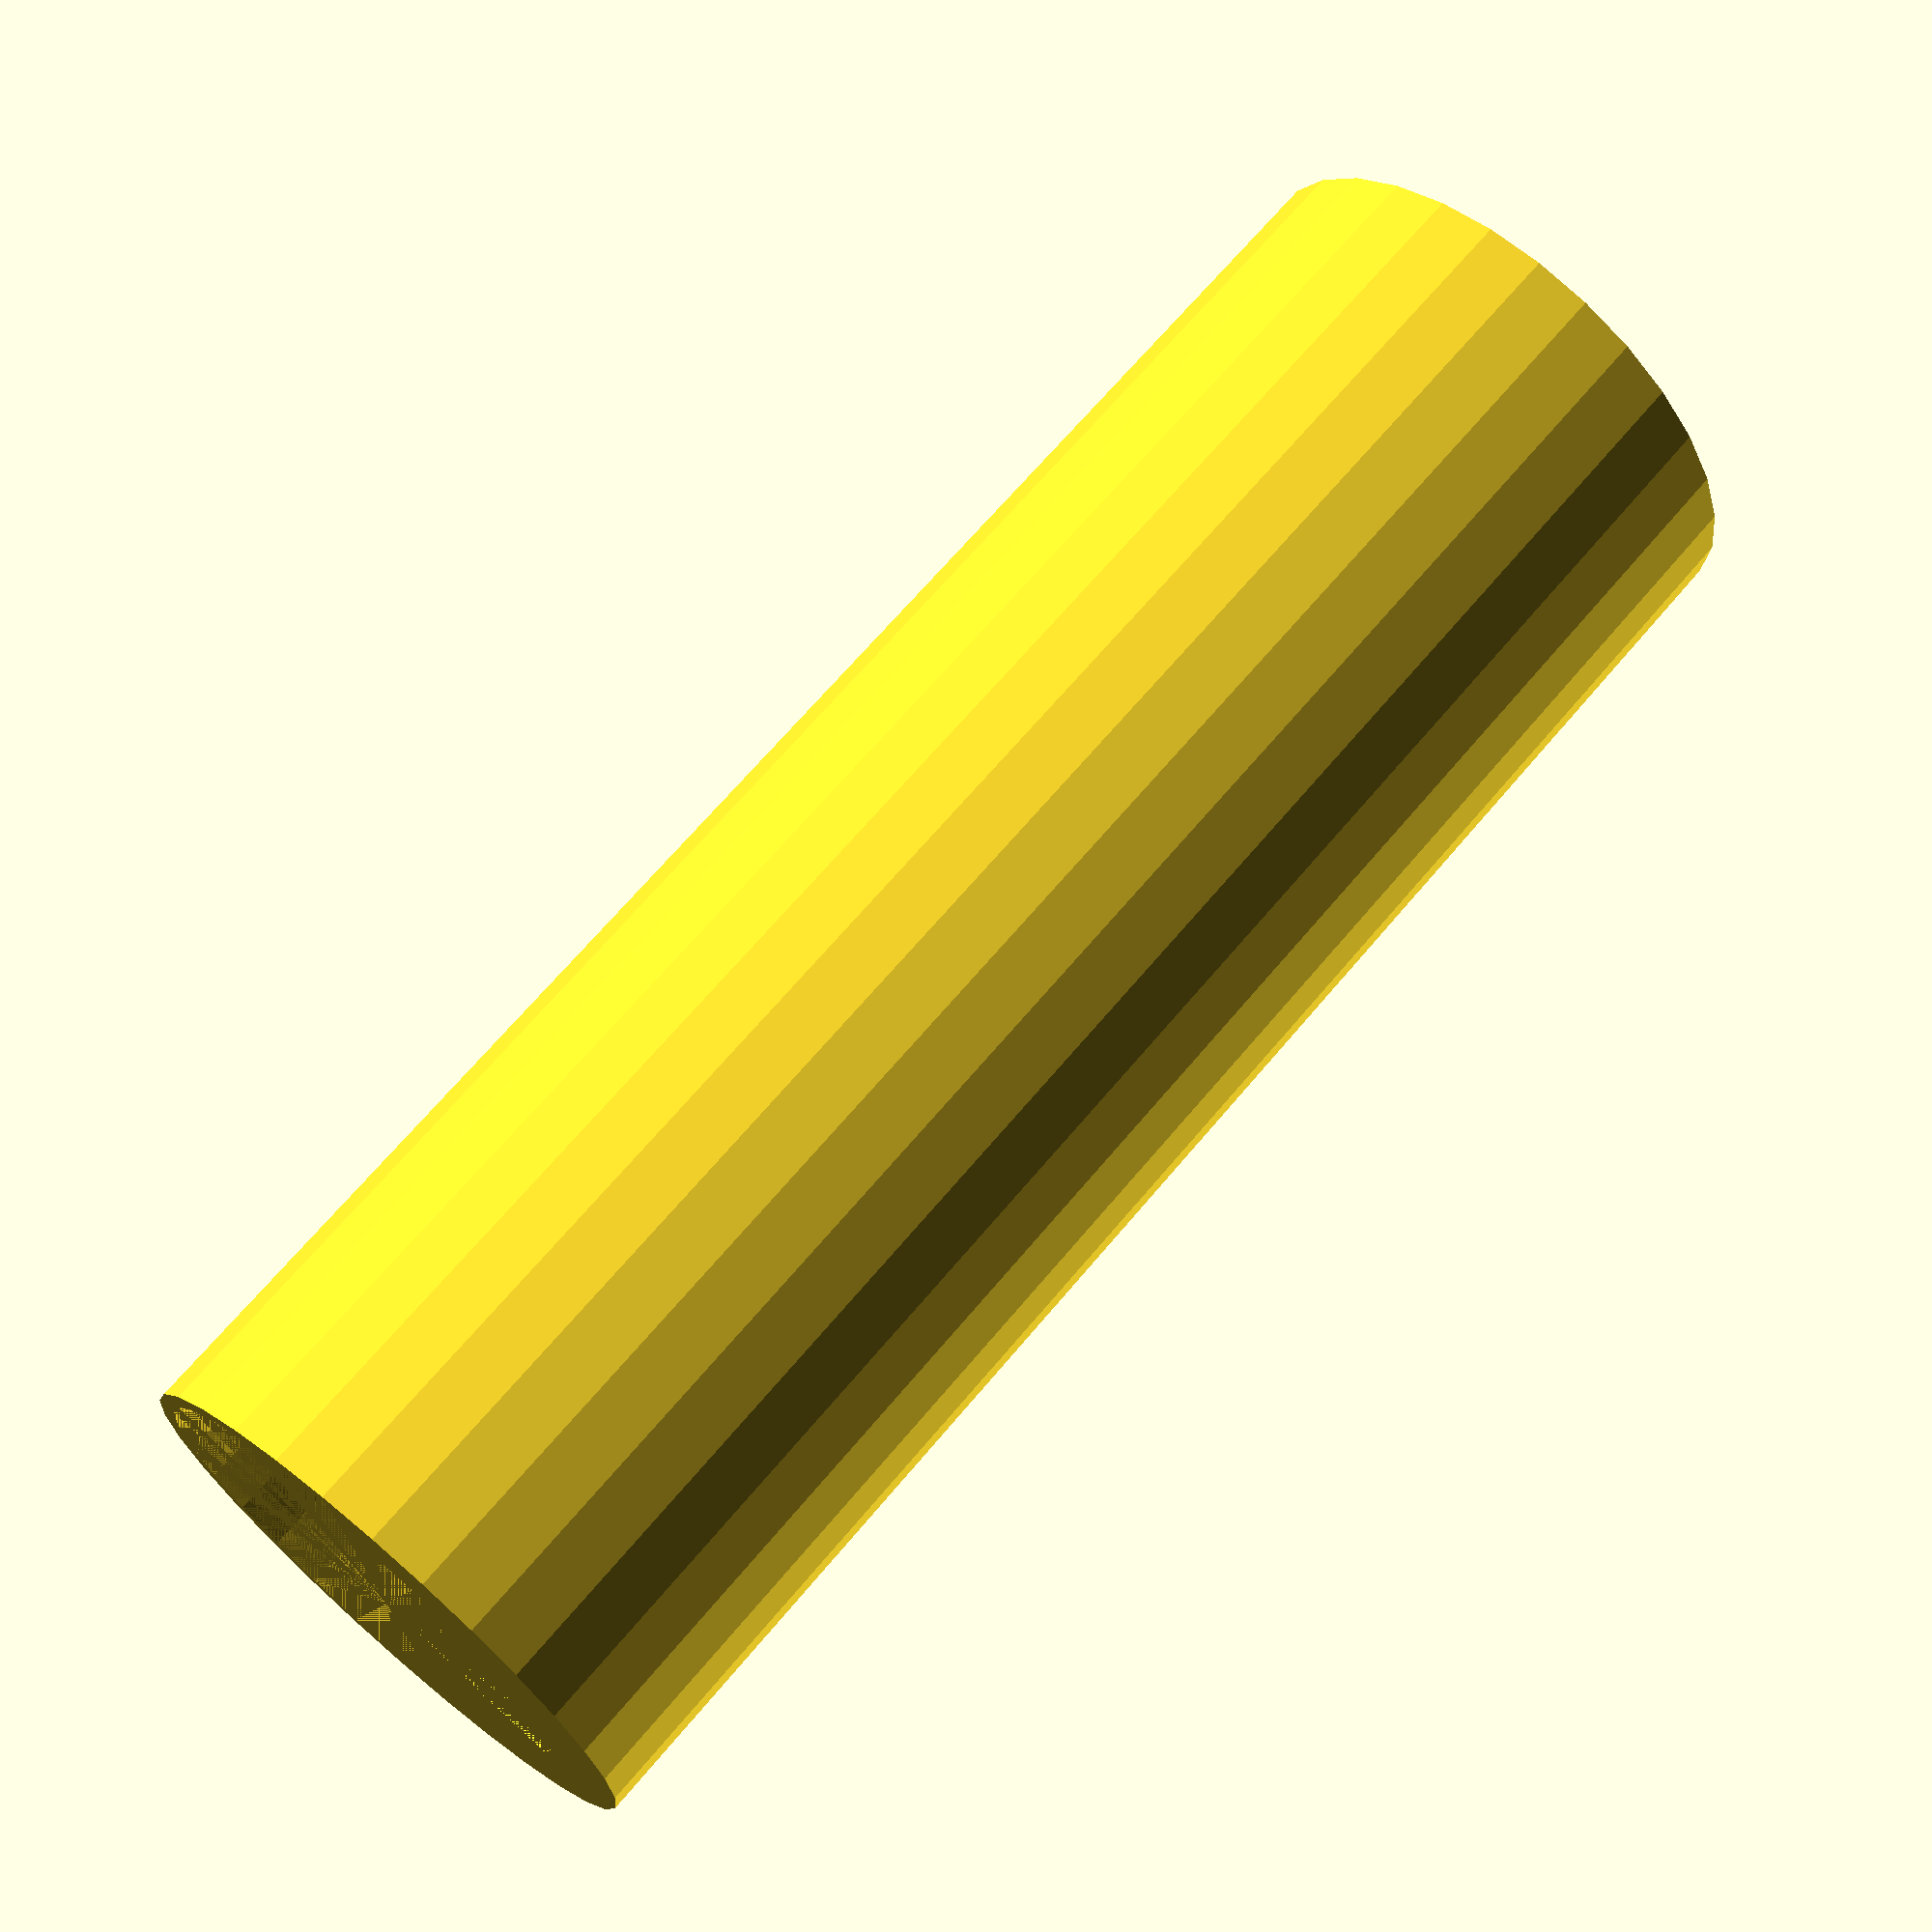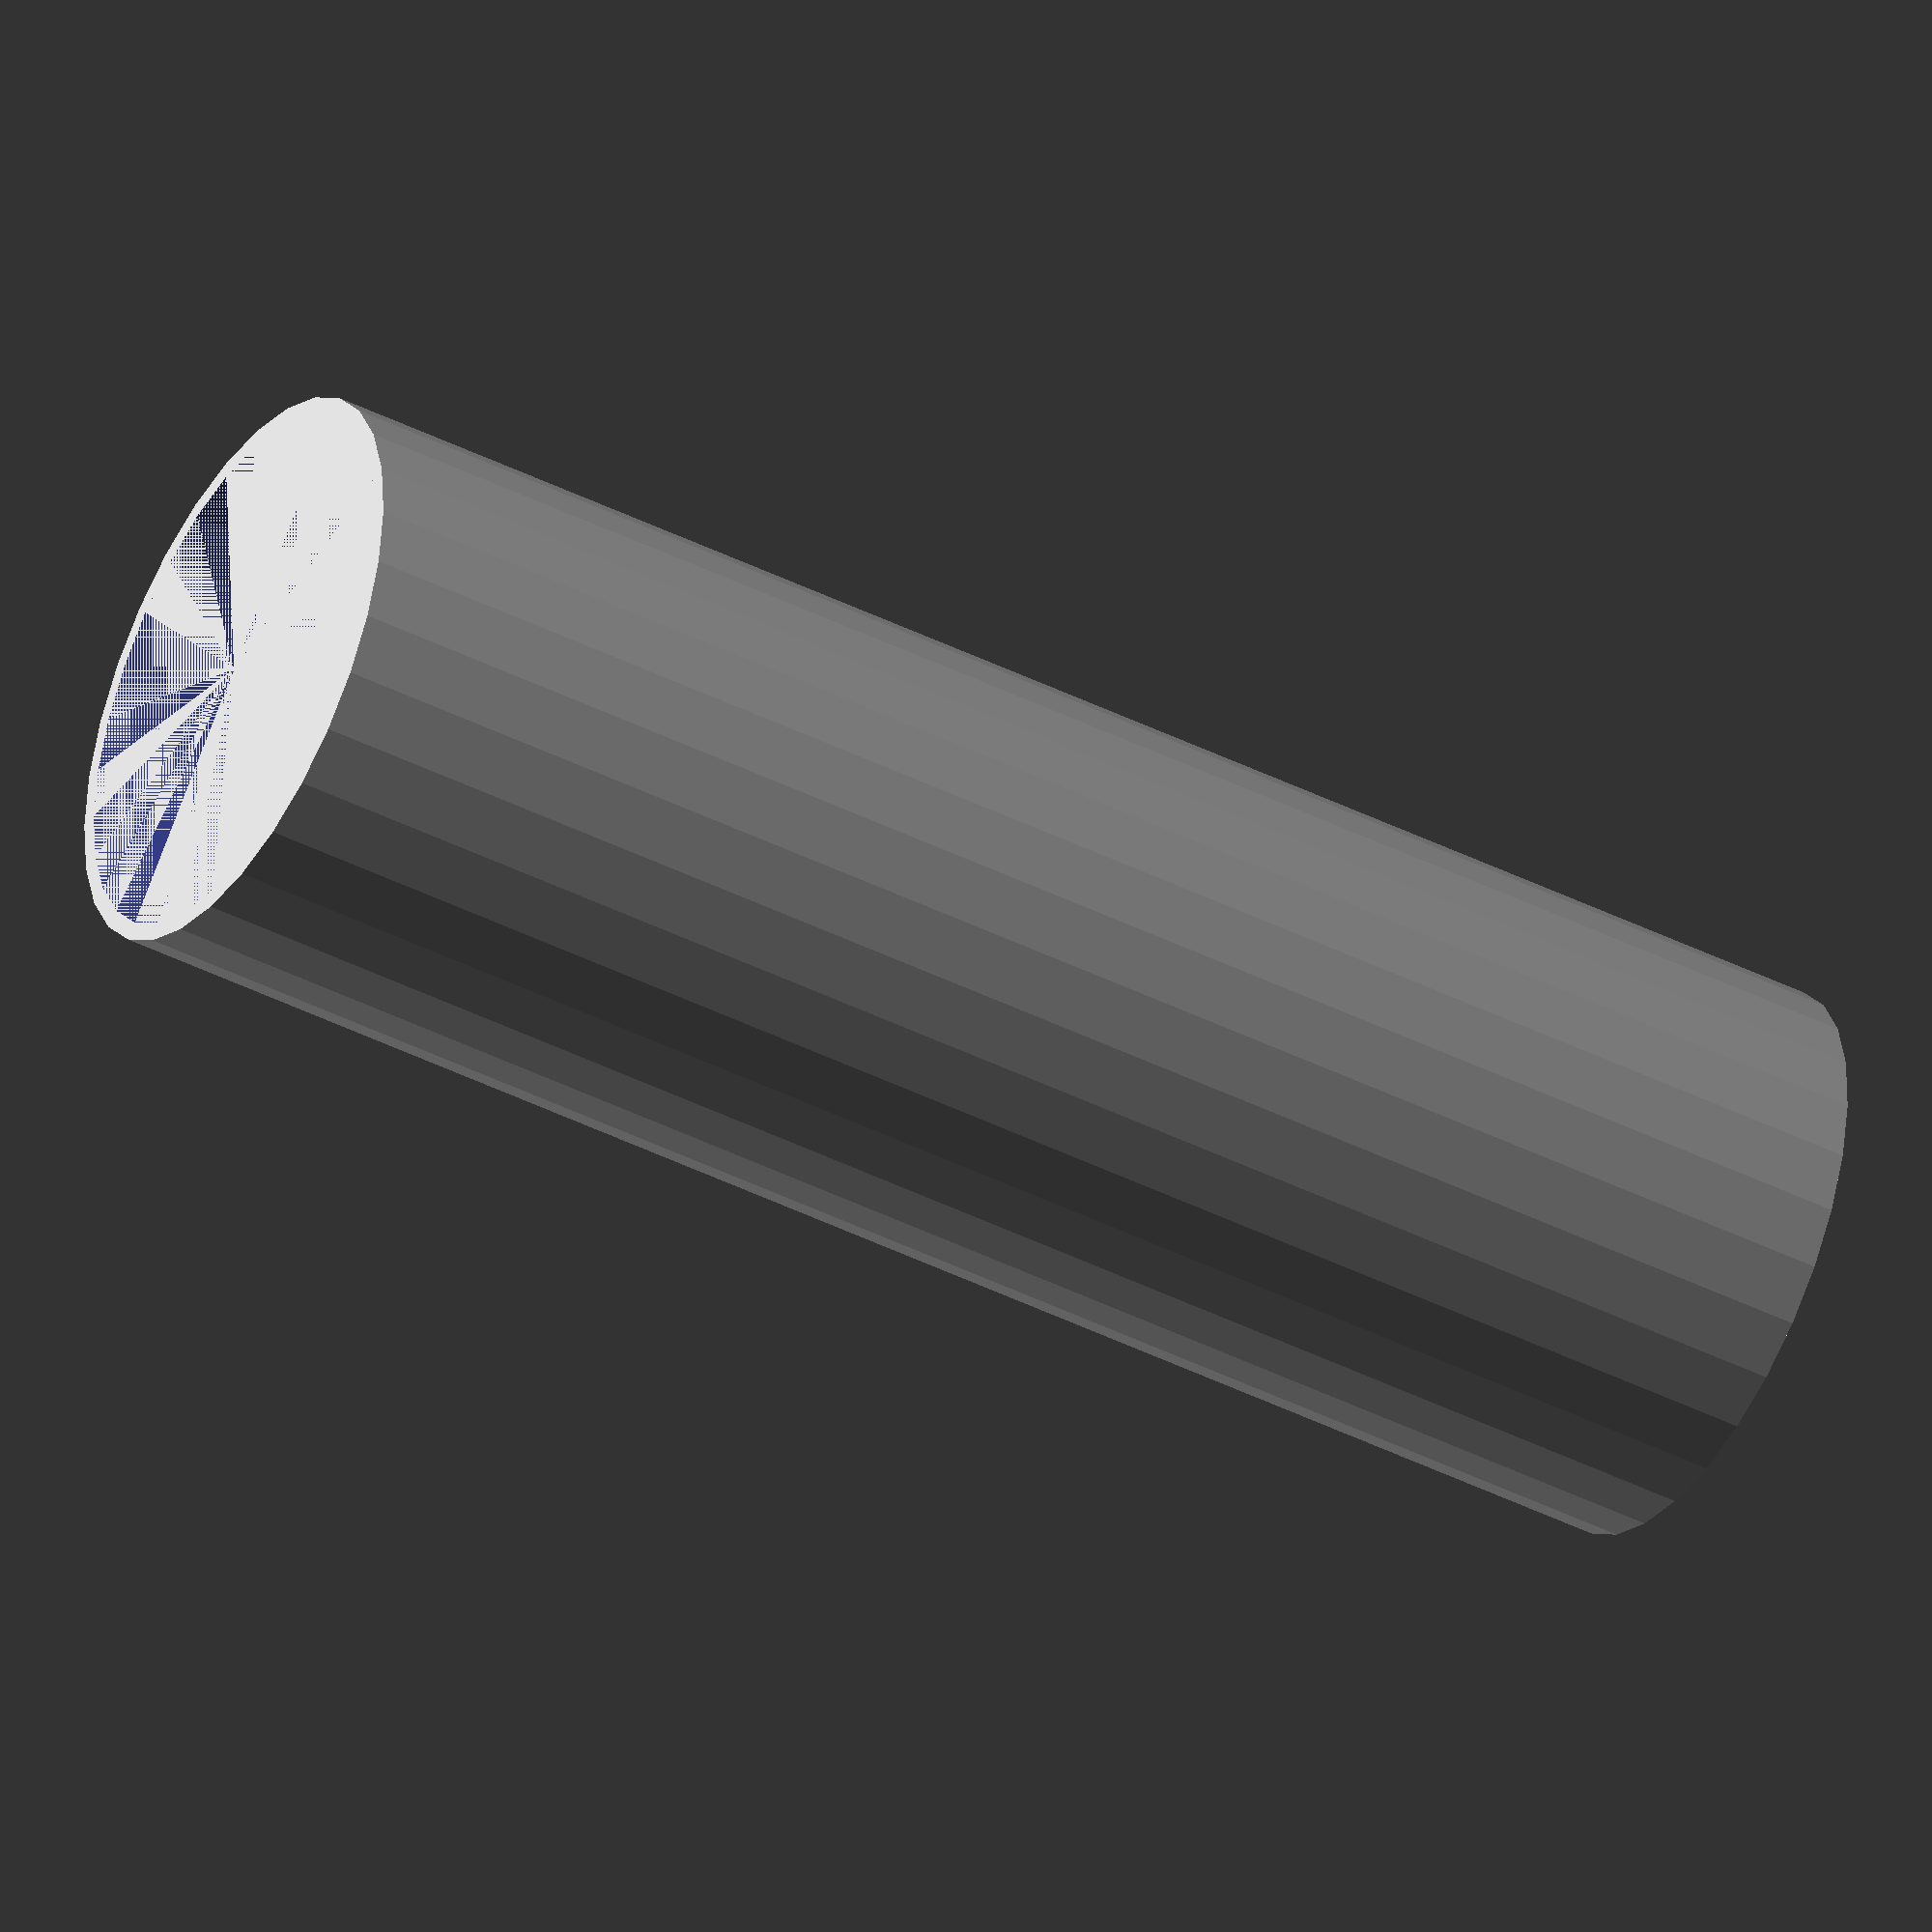
<openscad>
tolerance = 1;
radius = (22 + tolerance) / 2;

numbers = 50;
outsite = 30 / 2;
shell = 94;

difference(){
    union(){
        difference(){
            cylinder(h = shell, r = outsite, center = true);
            translate([0, outsite/2, 0]){
                cube([outsite*2, outsite, shell*2], center = true);
            }
            cylinder(h = shell, r = radius, center = true);
        }
        difference(){
            cylinder(h = shell, r = outsite+tolerance, center = true);
            cylinder(h = shell, r = outsite, center = true);
        }
    }
}

</openscad>
<views>
elev=112.1 azim=83.1 roll=139.9 proj=p view=solid
elev=42.5 azim=81.1 roll=239.0 proj=o view=wireframe
</views>
